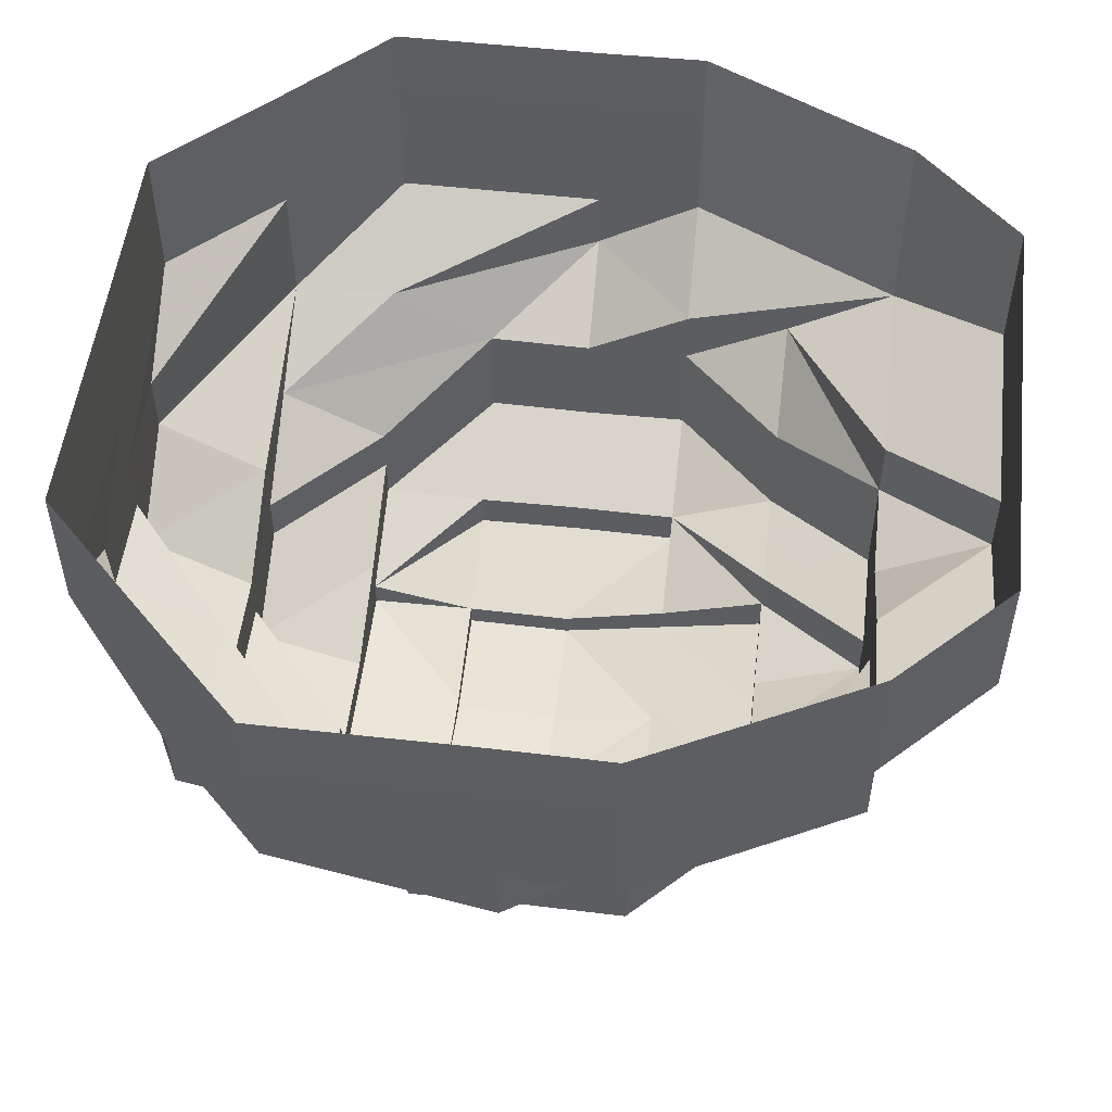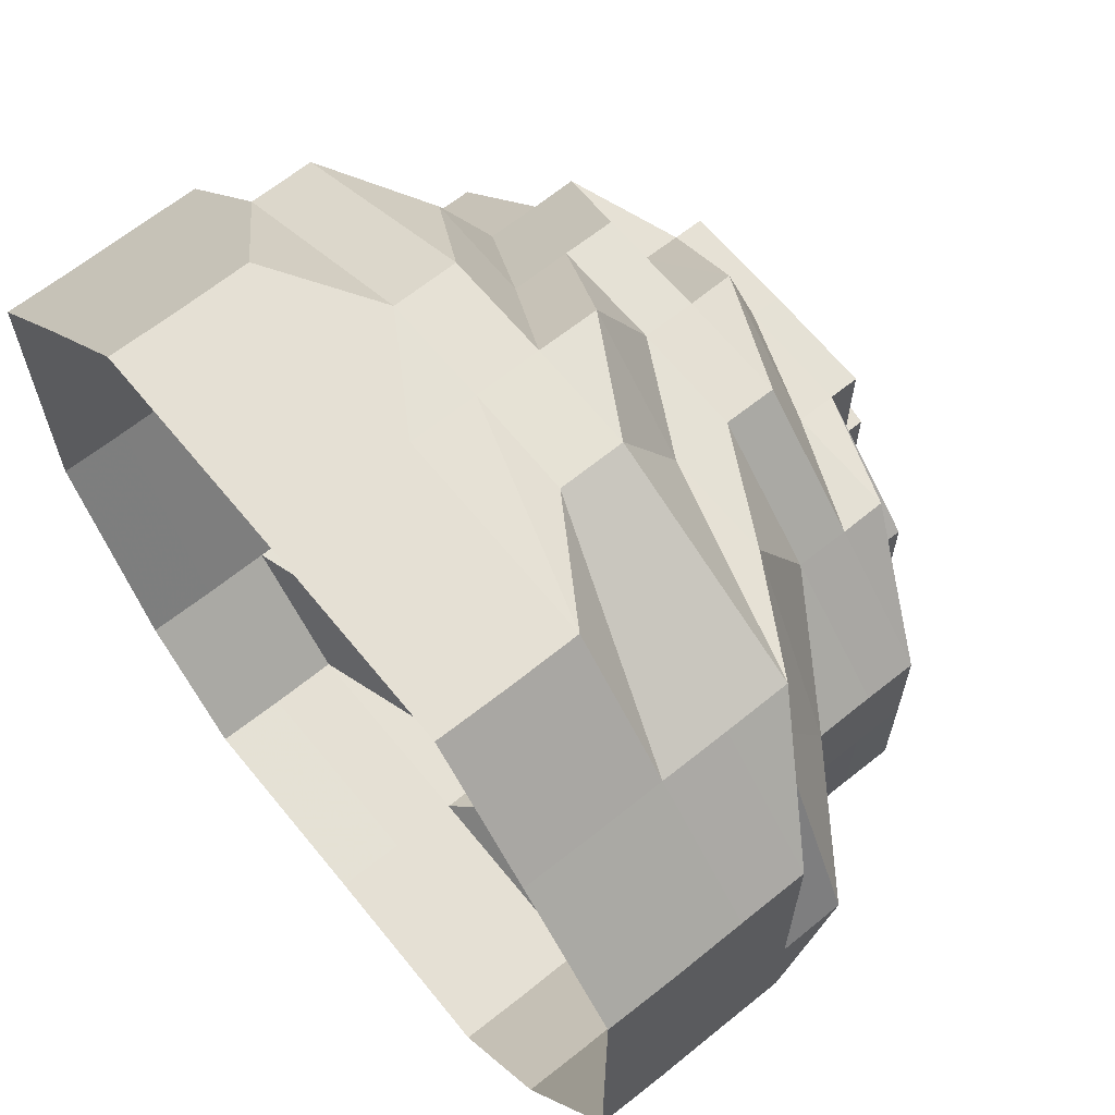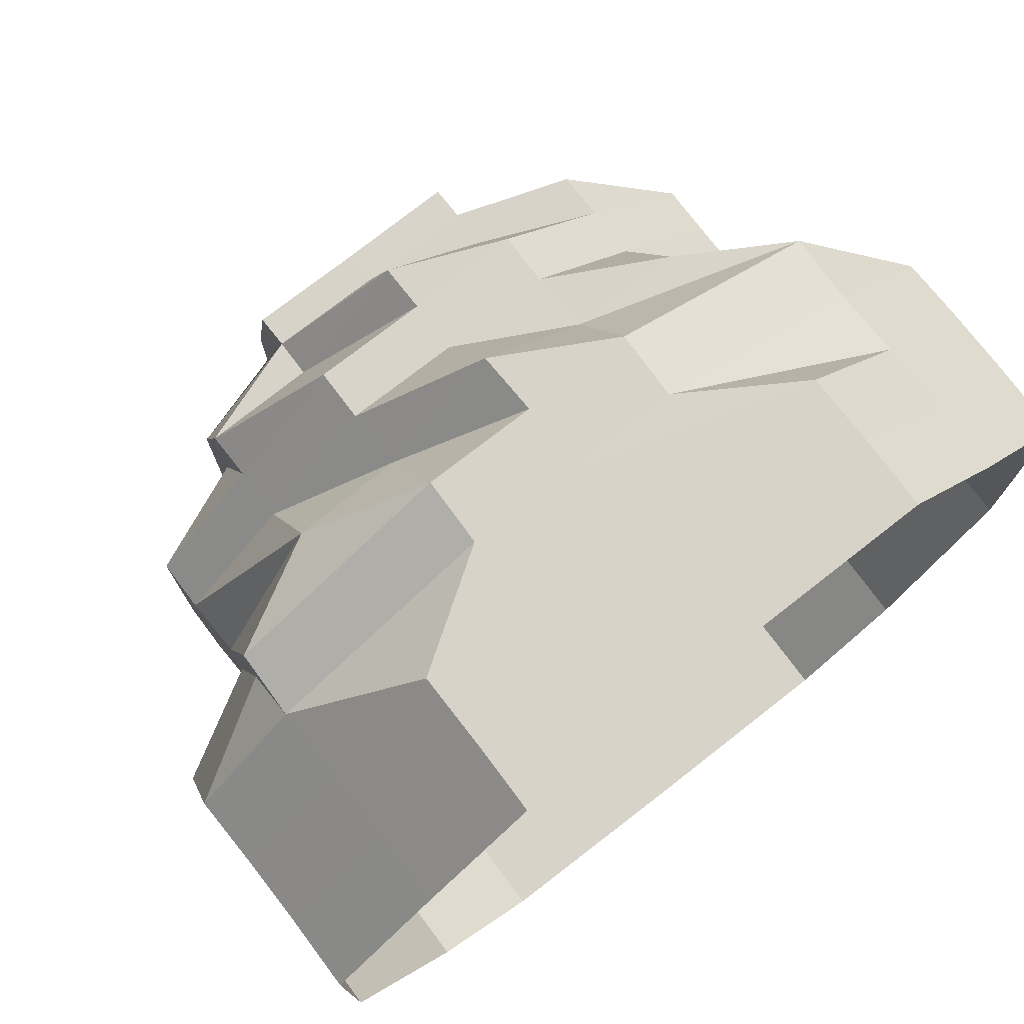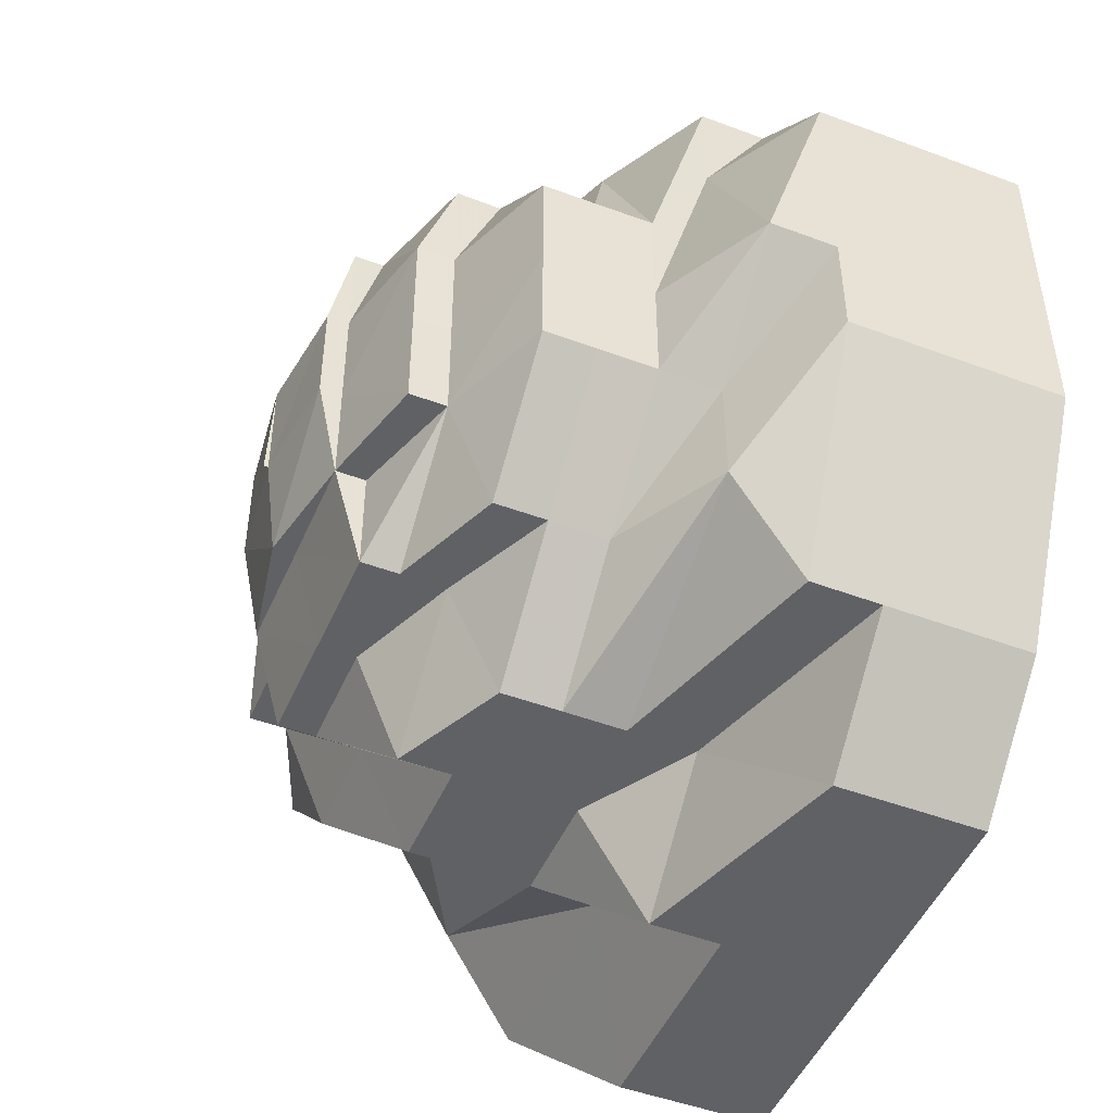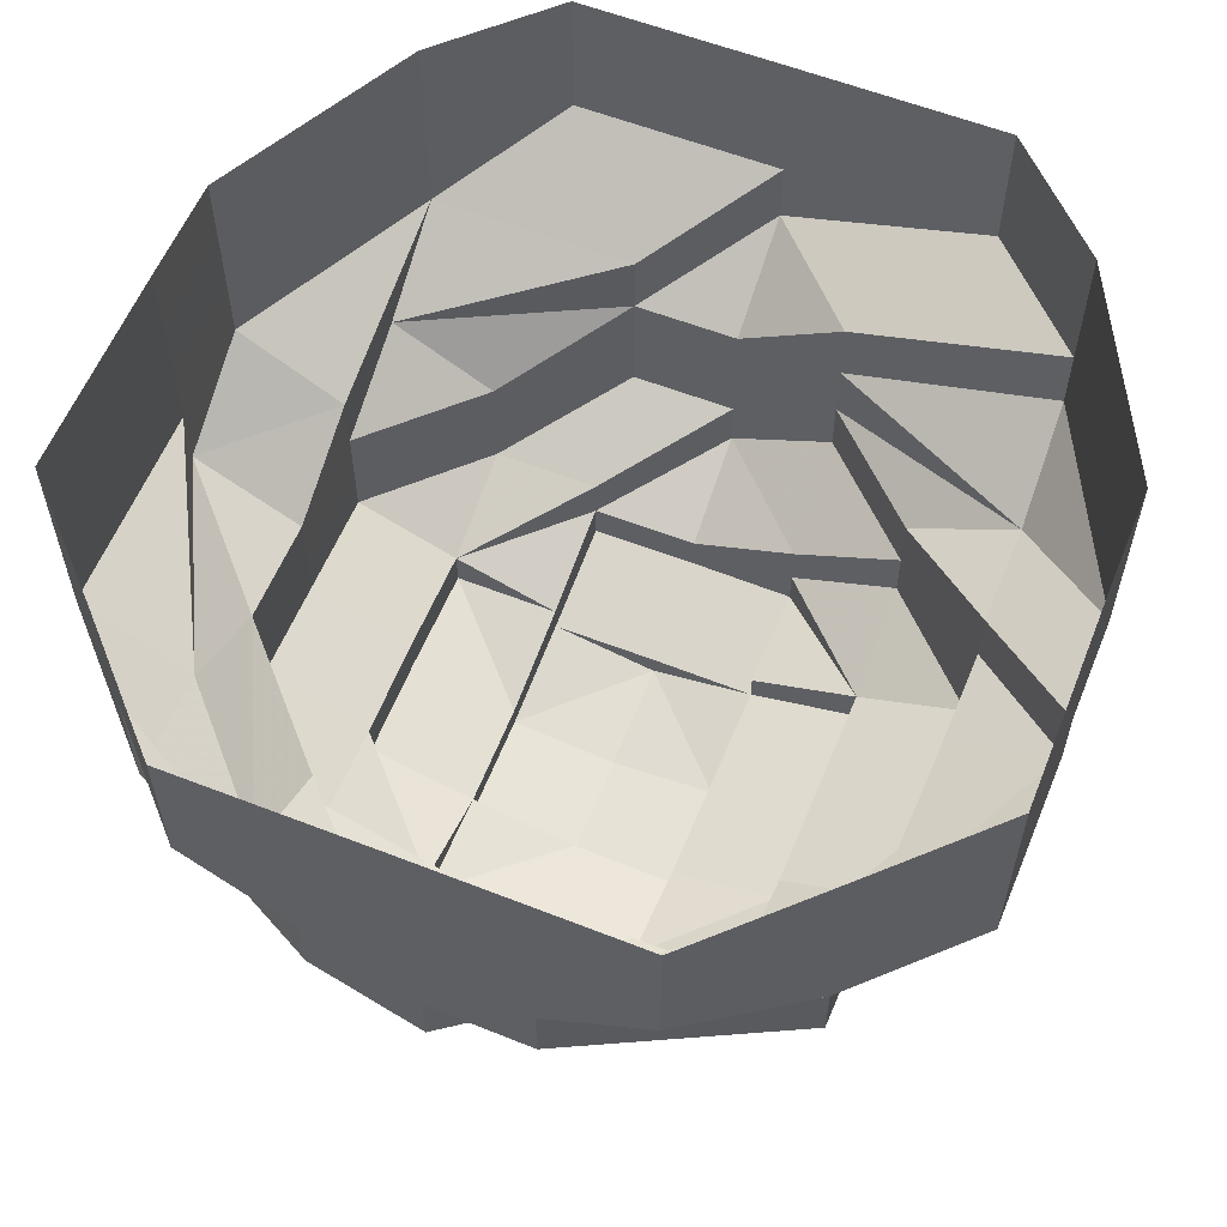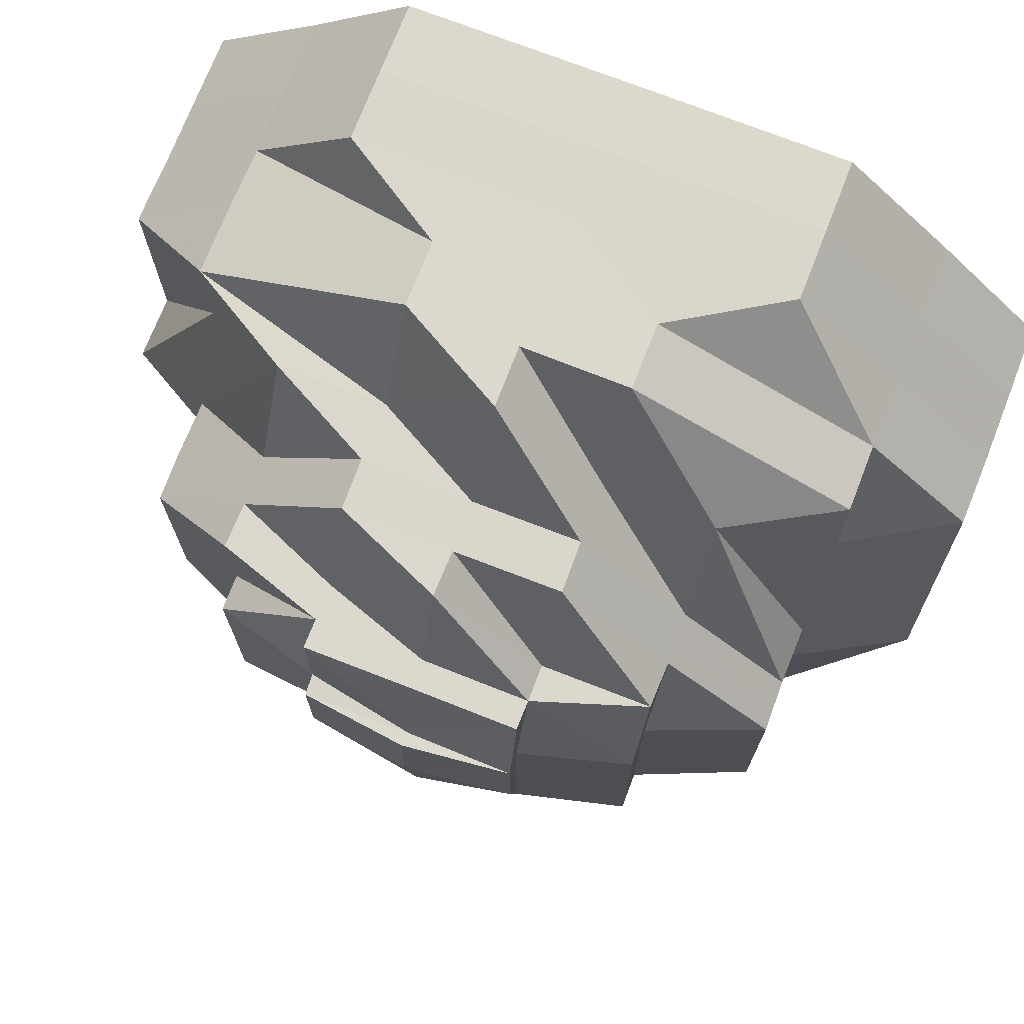
<metadata>
{"format":"obj","ext":"obj","renderer":"f3d","projection":"perspective","resolution":1024,"background":"white","views":[{"elev":52.6,"azim":-83.3,"up":"+Z"},{"elev":65.1,"azim":50.9,"up":"+Y"},{"elev":76.1,"azim":-37.9,"up":"+Y"},{"elev":-48.1,"azim":-112.8,"up":"+Y"},{"elev":58.6,"azim":-158.0,"up":"+Z"},{"elev":72.9,"azim":-158.6,"up":"+Y"}]}
</metadata>
<code>
o 4545
v 2163 1862 12.3
v 2163 1862 12.3
v 2163 1862 12.29
v 2163 1862 12.29
v 2163 1862 12.3
v 2163 1862 12.29
v 2163 1862 12.3
v 2163 1862 12.29
v 2163 1862 12.3
v 2163 1862 12.29
v 2163 1862 12.3
v 2163 1862 12.29
v 2163 1862 12.29
v 2163 1862 12.3
v 2163 1862 12.29
v 2163 1862 12.29
v 2163 1862 12.29
v 2163 1862 12.3
v 2163 1862 12.29
v 2163 1862 12.29
v 2163 1862 12.3
v 2163 1862 12.29
v 2163 1862 12.29
v 2163 1862 12.3
v 2163 1862 12.29
v 2163 1862 12.28
v 2163 1862 12.29
v 2163 1862 12.3
v 2163 1862 12.29
v 2163 1862 12.28
v 2163 1862 12.28
v 2163 1862 12.27
v 2163 1862 12.28
v 2163 1862 12.27
v 2163 1862 12.28
v 2163 1862 12.28
v 2163 1862 12.27
v 2163 1862 12.27
v 2163 1862 12.27
v 2163 1862 12.28
v 2163 1862 12.27
v 2163 1862 12.28
v 2163 1862 12.27
v 2163 1862 12.27
v 2163 1862 12.27
v 2163 1862 12.27
v 2163 1862 12.26
v 2163 1862 12.27
v 2163 1862 12.26
v 2163 1862 12.27
v 2163 1862 12.26
v 2163 1862 12.26
v 2163 1862 12.27
v 2163 1862 12.26
v 2163 1862 12.28
v 2163 1862 12.27
v 2163 1862 12.27
v 2163 1862 12.27
v 2163 1862 12.27
v 2163 1862 12.27
v 2163 1862 12.29
v 2163 1862 12.28
v 2163 1862 12.27
v 2163 1862 12.29
v 2163 1862 12.3
v 2163 1862 12.29
v 2163 1862 12.29
v 2163 1862 12.3
v 2163 1862 12.28
v 2163 1862 12.27
v 2163 1862 12.29
v 2163 1862 12.29
v 2163 1862 12.3
v 2163 1862 12.28
v 2163 1862 12.29
v 2163 1862 12.29
v 2163 1862 12.3
v 2163 1862 12.27
v 2163 1862 12.29
v 2163 1862 12.3
v 2163 1862 12.29
v 2163 1862 12.29
v 2163 1862 12.29
v 2163 1862 12.29
v 2163 1862 12.29
v 2163 1862 12.28
v 2163 1862 12.29
v 2163 1862 12.28
v 2163 1862 12.28
v 2163 1862 12.28
v 2163 1862 12.27
v 2163 1862 12.27
v 2163 1862 12.27
v 2163 1862 12.27
v 2163 1862 12.27
v 2163 1862 12.27
v 2163 1862 12.27
v 2163 1862 12.27
v 2163 1862 12.26
v 2163 1862 12.26
v 2163 1862 12.26
v 2163 1862 12.26
v 2163 1862 12.26
v 2163 1862 12.26
v 2163 1862 12.26
v 2163 1862 12.25
v 2163 1862 12.26
v 2163 1862 12.25
v 2163 1862 12.26
v 2163 1862 12.25
v 2163 1862 12.25
v 2163 1862 12.26
v 2163 1862 12.25
v 2163 1862 12.25
v 2163 1862 12.25
v 2163 1862 12.25
v 2163 1862 12.25
v 2163 1862 12.26
v 2163 1862 12.25
v 2163 1862 12.25
v 2163 1862 12.26
v 2163 1862 12.25
v 2163 1862 12.25
v 2163 1862 12.25
v 2163 1862 12.25
v 2163 1862 12.25
v 2163 1862 12.25
v 2163 1862 12.25
v 2163 1862 12.25
v 2163 1862 12.25
v 2163 1862 12.25
v 2163 1862 12.25
v 2163 1862 12.25
v 2163 1862 12.25
v 2163 1862 12.25
v 2163 1862 12.25
v 2163 1862 12.25
v 2163 1862 12.25
v 2163 1862 12.25
v 2163 1862 12.25
v 2163 1862 12.25
v 2163 1862 12.25
v 2163 1862 12.25
v 2163 1862 12.25
v 2163 1862 12.25
v 2163 1862 12.25
v 2163 1862 12.25
v 2163 1862 12.25
v 2163 1862 12.25
v 2163 1862 12.25
v 2163 1862 12.25
v 2163 1862 12.25
v 2163 1862 12.25
v 2163 1862 12.25
v 2163 1862 12.25
v 2163 1862 12.25
v 2163 1862 12.25
v 2163 1862 12.25
v 2163 1862 12.25
v 2163 1862 12.25
v 2163 1862 12.25
v 2163 1862 12.24
v 2163 1862 12.25
v 2163 1862 12.25
v 2163 1862 12.25
v 2163 1862 12.25
v 2163 1862 12.25
v 2163 1862 12.25
v 2163 1862 12.25
v 2163 1862 12.25
v 2163 1862 12.25
v 2163 1862 12.25
v 2163 1862 12.25
v 2163 1862 12.25
v 2163 1862 12.25
v 2163 1862 12.25
v 2163 1862 12.25
v 2163 1862 12.25
v 2163 1862 12.25
v 2163 1862 12.25
v 2163 1862 12.25
v 2163 1862 12.25
v 2163 1862 12.25
v 2163 1862 12.25
v 2163 1862 12.25
v 2163 1862 12.25
v 2163 1862 12.25
v 2163 1862 12.25
v 2163 1862 12.25
v 2163 1862 12.25
v 2163 1862 12.26
v 2163 1862 12.25
v 2163 1862 12.26
v 2163 1862 12.25
v 2163 1862 12.26
v 2163 1862 12.25
v 2163 1862 12.26
v 2163 1862 12.26
v 2163 1862 12.26
v 2163 1862 12.26
v 2163 1862 12.27
v 2163 1862 12.27
v 2163 1862 12.27
v 2163 1862 12.26
v 2163 1862 12.26
v 2163 1862 12.27
v 2163 1862 12.27
v 2163 1862 12.26
v 2163 1862 12.27
v 2163 1862 12.28
v 2163 1862 12.28
v 2163 1862 12.27
v 2163 1862 12.27
v 2163 1862 12.27
v 2163 1862 12.26
v 2163 1862 12.26
v 2163 1862 12.26
v 2163 1862 12.26
v 2163 1862 12.26
v 2163 1862 12.25
v 2163 1862 12.25
v 2163 1862 12.25
v 2163 1862 12.25
v 2163 1862 12.25
v 2163 1862 12.25
v 2163 1862 12.25
v 2163 1862 12.25
v 2163 1862 12.25
v 2163 1862 12.25
v 2163 1862 12.25
v 2163 1862 12.25
v 2163 1862 12.25
v 2163 1862 12.25
v 2163 1862 12.25
v 2163 1862 12.25
v 2163 1862 12.25
v 2163 1862 12.25
v 2163 1862 12.25
v 2163 1862 12.25
v 2163 1862 12.25
v 2163 1862 12.25
v 2163 1862 12.25
f 1 2 3
f 3 2 4
f 2 5 4
f 6 1 3
f 7 1 6
f 4 5 8
f 5 9 8
f 10 7 6
f 11 7 10
f 6 3 12
f 13 11 10
f 14 11 13
f 10 6 15
f 15 6 12
f 13 10 16
f 16 10 15
f 17 14 13
f 18 14 17
f 19 13 16
f 17 13 19
f 20 18 17
f 21 18 20
f 22 17 19
f 20 17 22
f 23 21 20
f 24 21 23
f 25 20 22
f 23 20 25
f 25 22 26
f 27 24 23
f 28 24 27
f 29 23 25
f 27 23 29
f 30 25 26
f 29 25 30
f 26 22 31
f 22 19 31
f 30 26 32
f 33 31 34
f 31 19 35
f 19 16 35
f 32 36 37
f 31 35 38
f 39 31 38
f 35 16 40
f 16 15 40
f 38 35 41
f 35 40 41
f 40 15 42
f 15 12 42
f 41 40 43
f 40 42 43
f 38 41 44
f 39 38 45
f 45 38 44
f 44 41 46
f 41 43 46
f 45 44 47
f 48 39 45
f 32 39 48
f 48 45 49
f 49 45 47
f 50 32 48
f 51 48 49
f 50 48 51
f 47 44 52
f 44 46 52
f 53 32 50
f 53 30 32
f 54 50 51
f 55 30 53
f 55 29 30
f 56 53 50
f 56 50 54
f 57 55 53
f 57 53 56
f 58 57 59
f 60 57 56
f 61 29 55
f 61 27 29
f 62 55 57
f 62 61 55
f 63 62 57
f 64 27 61
f 64 28 27
f 65 28 64
f 66 64 61
f 66 61 62
f 67 65 64
f 67 64 66
f 68 65 67
f 69 62 63
f 69 66 62
f 70 69 63
f 71 67 66
f 71 66 69
f 72 68 67
f 72 67 71
f 73 68 72
f 74 71 69
f 74 69 70
f 75 72 71
f 75 71 74
f 76 73 72
f 76 72 75
f 77 73 76
f 70 63 78
f 79 77 76
f 80 77 79
f 81 76 75
f 79 76 81
f 82 80 79
f 9 80 82
f 8 9 82
f 82 79 83
f 83 79 81
f 8 82 84
f 84 82 83
f 85 8 84
f 4 8 85
f 84 83 86
f 87 4 85
f 3 4 87
f 12 3 87
f 85 84 88
f 88 84 86
f 87 85 89
f 89 85 88
f 12 87 90
f 90 87 89
f 42 12 90
f 42 90 91
f 43 42 91
f 90 89 92
f 91 90 92
f 89 88 93
f 92 89 93
f 93 88 94
f 88 86 94
f 43 91 95
f 46 43 95
f 91 92 96
f 95 91 96
f 92 93 97
f 96 92 97
f 97 93 98
f 93 94 98
f 46 95 99
f 52 46 99
f 95 96 100
f 99 95 100
f 96 97 101
f 100 96 101
f 101 97 102
f 97 98 102
f 100 101 103
f 99 100 104
f 104 100 103
f 103 101 105
f 101 102 105
f 104 103 106
f 107 99 104
f 52 99 107
f 107 104 108
f 108 104 106
f 109 52 107
f 47 52 109
f 110 107 108
f 109 107 110
f 110 108 111
f 112 47 109
f 112 109 110
f 49 47 112
f 113 114 111
f 111 115 116
f 111 116 117
f 118 49 112
f 51 49 118
f 119 112 110
f 118 112 119
f 119 110 120
f 121 51 118
f 54 51 121
f 122 118 119
f 121 118 122
f 123 122 124
f 125 121 122
f 122 119 126
f 126 119 120
f 127 122 126
f 120 128 129
f 127 126 130
f 126 120 130
f 131 132 130
f 130 120 133
f 120 134 133
f 134 135 136
f 137 133 138
f 139 133 137
f 133 140 141
f 142 143 140
f 141 140 144
f 141 144 145
f 140 146 144
f 146 147 148
f 140 149 146
f 146 150 144
f 144 150 151
f 144 151 145
f 150 152 151
f 153 154 145
f 155 156 145
f 157 155 158
f 158 159 160
f 157 161 162
f 163 164 162
f 154 165 166
f 166 167 168
f 169 170 167
f 171 166 172
f 173 174 171
f 174 175 159
f 174 176 175
f 177 178 166
f 178 179 180
f 181 177 166
f 181 182 177
f 177 183 184
f 182 127 177
f 185 182 186
f 182 187 127
f 187 188 183
f 189 187 182
f 190 189 182
f 189 191 187
f 192 189 190
f 192 193 189
f 193 191 189
f 194 192 190
f 195 193 192
f 194 195 192
f 196 194 190
f 196 190 174
f 191 197 187
f 187 197 125
f 197 121 125
f 197 54 121
f 198 54 197
f 191 198 197
f 198 56 54
f 60 56 198
f 199 198 191
f 199 60 198
f 193 199 191
f 78 60 199
f 200 199 193
f 200 78 199
f 195 200 193
f 78 201 202
f 203 78 200
f 203 70 78
f 204 200 195
f 204 203 200
f 205 204 195
f 205 195 194
f 206 203 204
f 207 70 203
f 206 207 203
f 207 74 70
f 208 206 204
f 208 204 205
f 209 207 206
f 210 74 207
f 209 210 207
f 210 75 74
f 81 75 210
f 211 81 210
f 211 210 209
f 83 81 211
f 86 83 211
f 86 211 212
f 212 211 209
f 94 86 212
f 213 209 206
f 212 209 213
f 213 206 208
f 94 212 214
f 214 212 213
f 98 94 214
f 215 213 208
f 214 213 215
f 98 214 216
f 216 214 215
f 102 98 216
f 215 208 217
f 217 208 205
f 216 215 218
f 218 215 217
f 102 216 219
f 219 216 218
f 105 102 219
f 217 205 220
f 220 205 194
f 220 194 196
f 219 218 221
f 105 219 221
f 218 217 222
f 222 217 220
f 221 218 222
f 223 222 224
f 225 105 221
f 103 105 225
f 225 221 226
f 106 103 225
f 222 220 227
f 227 220 196
f 228 222 227
f 228 227 152
f 227 196 152
f 152 196 174
f 152 174 151
f 229 230 152
f 231 106 232
f 106 225 149
f 232 149 233
f 234 106 149
f 149 225 226
f 149 226 146
f 226 235 236
f 237 236 238
f 239 240 238
f 241 242 240

</code>
